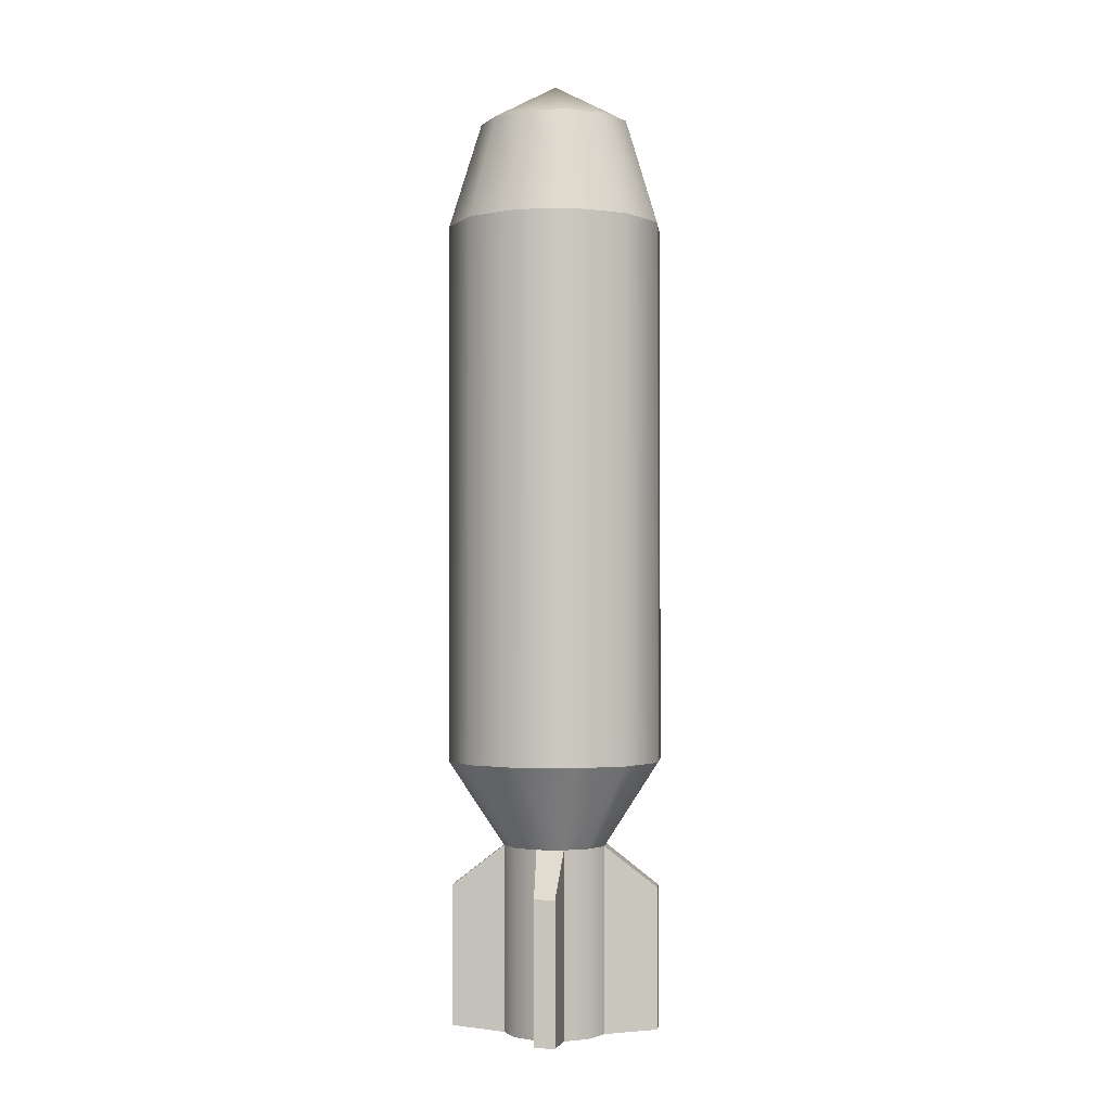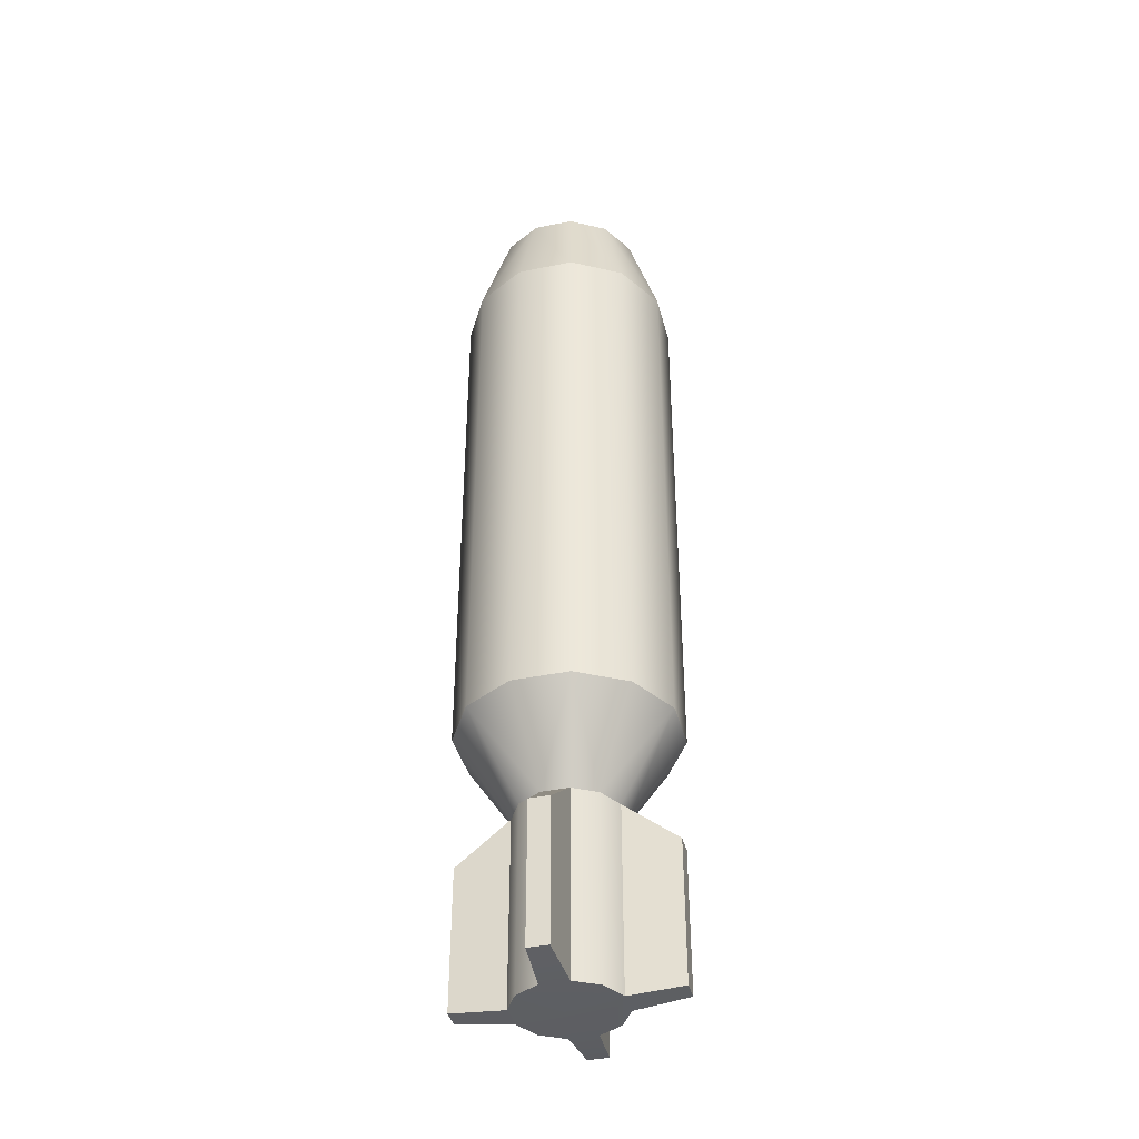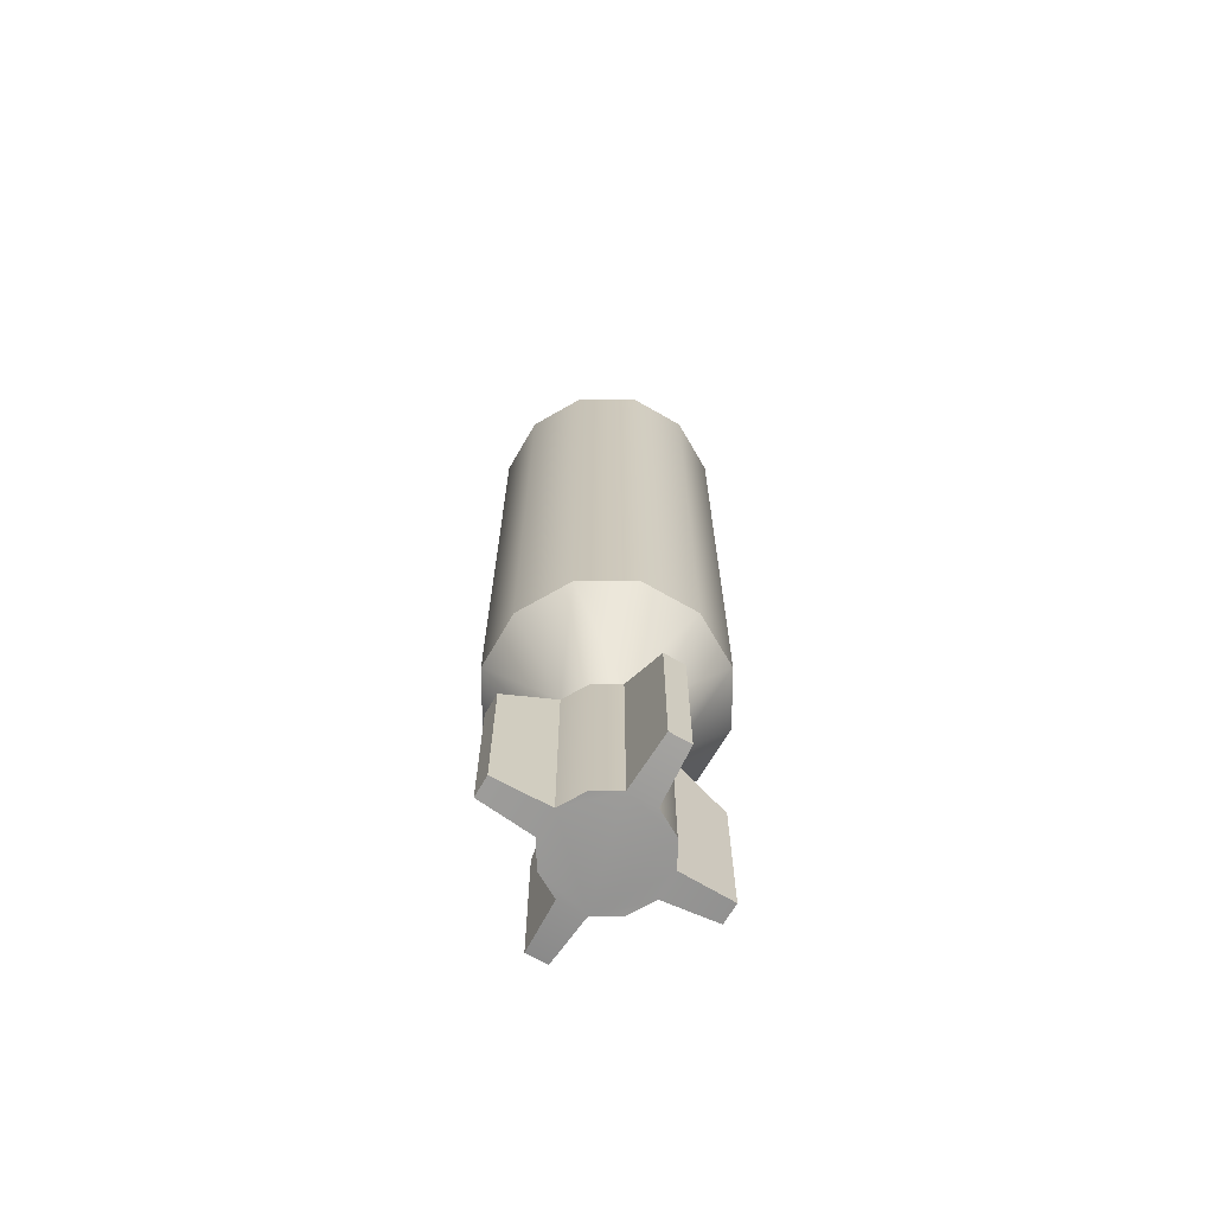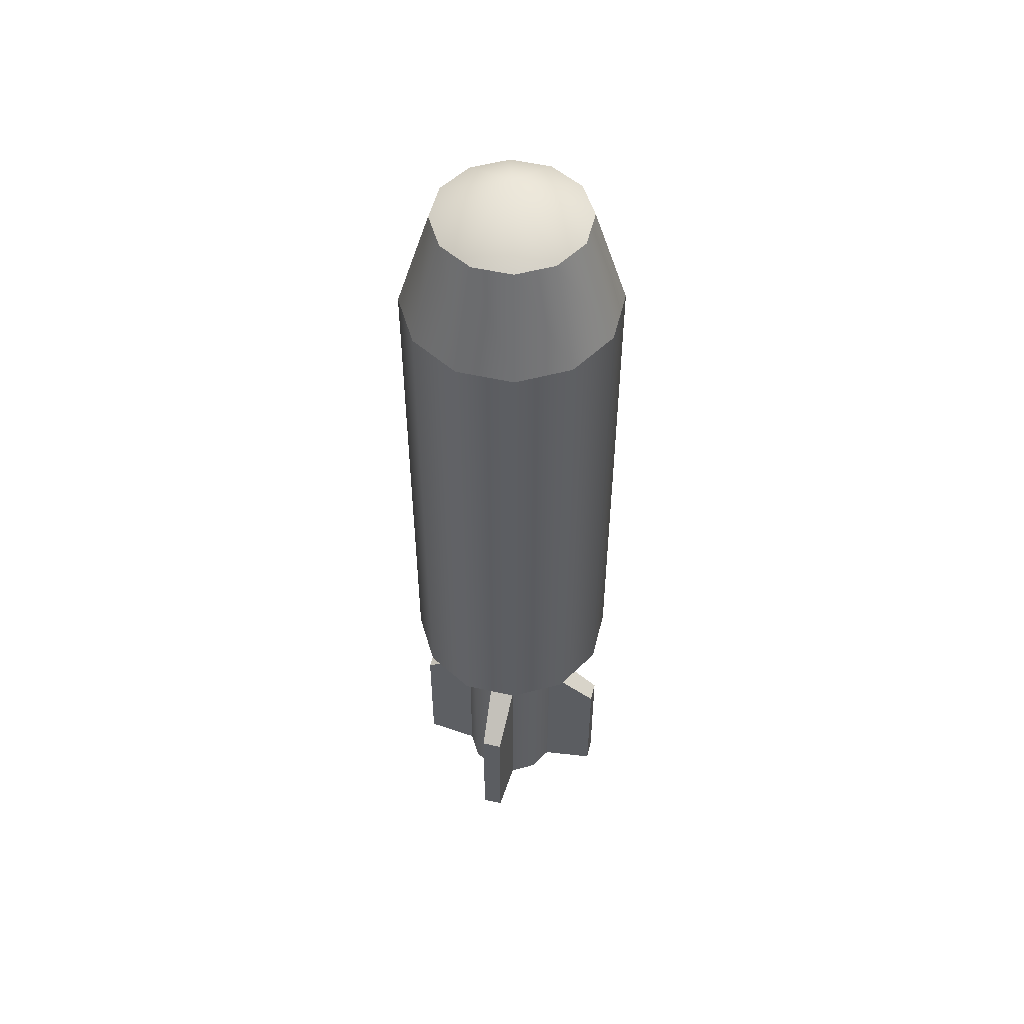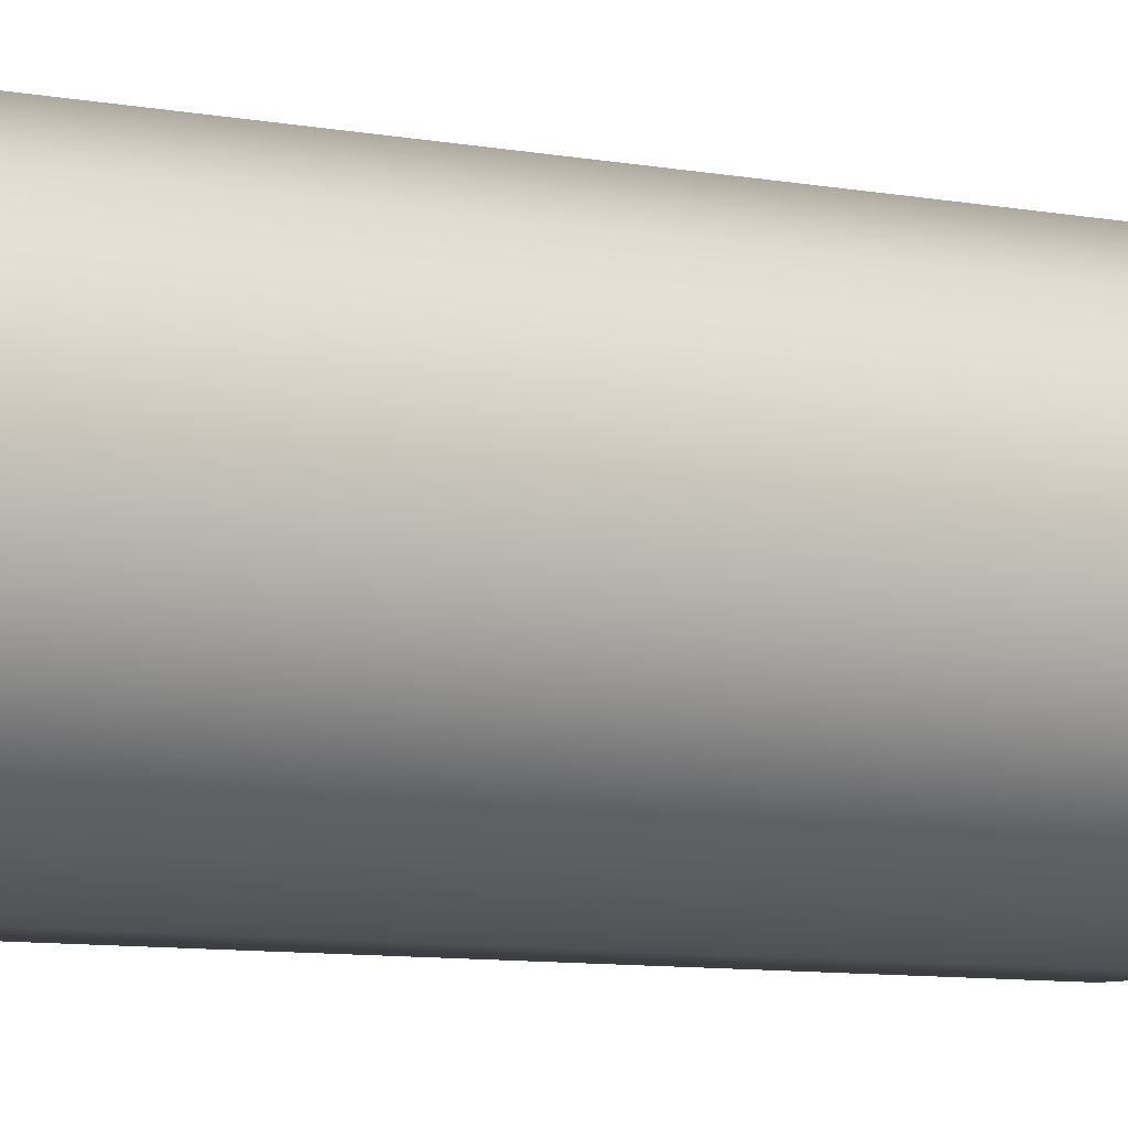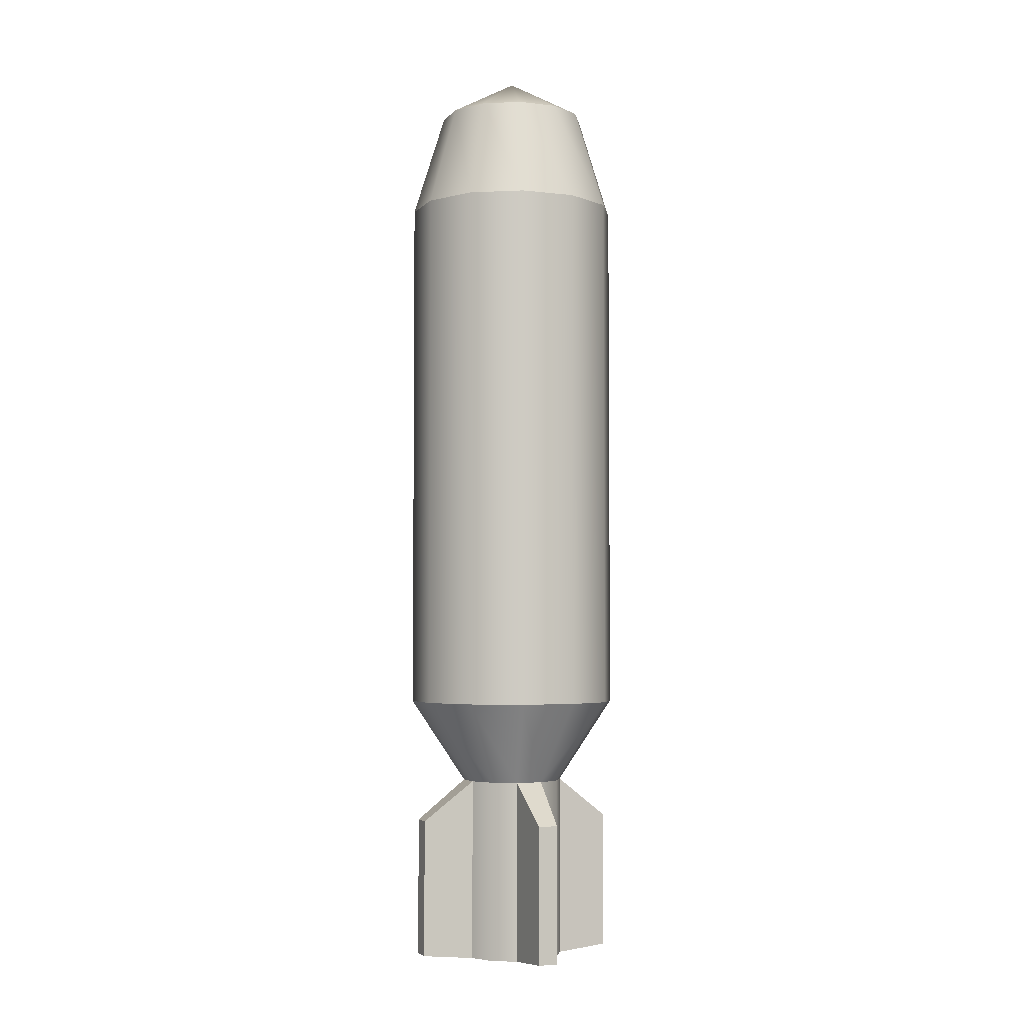
<metadata>
{"format":"obj","ext":"obj","renderer":"f3d","projection":"perspective","resolution":1024,"background":"white","views":[{"elev":-1.6,"azim":5.9,"up":"+Z"},{"elev":-39.8,"azim":-165.8,"up":"+Z"},{"elev":-68.3,"azim":60.0,"up":"+Z"},{"elev":52.1,"azim":13.8,"up":"+Z"},{"elev":-6.2,"azim":54.7,"up":"+Y"},{"elev":-3.8,"azim":-21.1,"up":"+Z"}]}
</metadata>
<code>
o Cylinder
v 0.1875 0.05025 -1.315
v 0.05025 0.1875 -1.315
v -0.05025 0.1875 -1.315
v -0.1373 0.1373 -1.315
v 0.1875 0.05025 -2.009
v 0.1875 -0.05025 -2.009
v 0.1373 0.1373 -2.009
v 0.05025 0.1875 -2.009
v -0.05025 0.1875 -2.009
v -0.1373 0.1373 -2.009
v -0.1875 0.05025 -2.009
v -0.1875 -0.05025 -2.009
v -0.1373 -0.1373 -2.009
v -0.05025 -0.1875 -2.009
v 0.05025 -0.1875 -2.009
v 0.1373 -0.1373 -2.009
v 0.3837 0.03795 -1.467
v 0.3837 -0.03795 -1.467
v -0.03795 0.3837 -1.467
v 0.03795 0.3837 -1.467
v -0.3837 -0.03795 -1.467
v -0.3837 0.03795 -1.467
v 0.03795 -0.3837 -1.467
v -0.03795 -0.3837 -1.467
v 0.3837 0.03795 -1.991
v 0.3837 -0.03795 -1.991
v -0.03795 0.3837 -1.991
v 0.03795 0.3837 -1.991
v -0.3837 -0.03795 -1.991
v -0.3837 0.03795 -1.991
v 0.03795 -0.3837 -1.991
v -0.03795 -0.3837 -1.991
v 0.389 -0.1042 1
v 0.389 -0.1042 -1
v 0.389 0.1042 1
v 0.389 0.1042 -1
v 0.2848 0.2848 1
v 0.2848 0.2848 -1
v 0.1042 0.389 1
v 0.1042 0.389 -1
v -0.1042 0.389 1
v -0.1042 0.389 -1
v -0.2848 0.2848 1
v -0.2848 0.2848 -1
v -0.389 0.1042 1
v -0.389 0.1042 -1
v -0.389 -0.1042 1
v -0.389 -0.1042 -1
v -0.2848 -0.2848 1
v -0.2848 -0.2848 -1
v -0.1042 -0.389 1
v -0.1042 -0.389 -1
v 0.1042 -0.389 1
v 0.1042 -0.389 -1
v 0.2848 -0.2848 1
v 0.2848 -0.2848 -1
v 0.2723 -0.07297 1.389
v 0.2723 0.07297 1.389
v 0.1994 0.1994 1.389
v 0.07297 0.2723 1.389
v -0.07297 0.2723 1.389
v -0.1994 0.1994 1.389
v -0.2723 0.07297 1.389
v -0.2723 -0.07297 1.389
v -0.1994 -0.1994 1.389
v -0.07297 -0.2723 1.389
v 0.07297 -0.2723 1.389
v 0.1994 -0.1994 1.389
v -0 0 1.543
v 0.1875 -0.05025 -1.315
v 0.1373 0.1373 -1.315
v -0.1875 0.05025 -1.315
v -0.1875 -0.05025 -1.315
v -0.1373 -0.1373 -1.315
v -0.05025 -0.1875 -1.315
v 0.05025 -0.1875 -1.315
v 0.1373 -0.1373 -1.315
v -0.05025 0.1875 -1.315
v -0.05025 0.1875 -1.315
v -0.05025 0.1875 -1.315
v 0.05025 0.1875 -1.315
v 0.05025 0.1875 -1.315
v 0.05025 0.1875 -1.315
v -0.1373 0.1373 -1.315
v 0.1373 0.1373 -2.009
v 0.1875 0.05025 -2.009
v 0.1875 0.05025 -2.009
v 0.05025 0.1875 -2.009
v 0.05025 0.1875 -2.009
v -0.1373 0.1373 -2.009
v -0.05025 0.1875 -2.009
v -0.05025 0.1875 -2.009
v -0.1875 0.05025 -2.009
v -0.1875 0.05025 -2.009
v -0.1373 -0.1373 -2.009
v -0.1875 -0.05025 -2.009
v -0.1875 -0.05025 -2.009
v -0.05025 -0.1875 -2.009
v -0.05025 -0.1875 -2.009
v 0.1373 -0.1373 -2.009
v 0.05025 -0.1875 -2.009
v 0.05025 -0.1875 -2.009
v 0.1875 -0.05025 -2.009
v 0.1875 -0.05025 -2.009
v 0.1875 0.05025 -1.315
v 0.1875 0.05025 -1.315
v 0.1875 0.05025 -1.315
v 0.3837 0.03795 -1.467
v 0.3837 0.03795 -1.467
v 0.3837 -0.03795 -1.467
v 0.3837 -0.03795 -1.467
v -0.03795 0.3837 -1.467
v -0.03795 0.3837 -1.467
v 0.03795 0.3837 -1.467
v 0.03795 0.3837 -1.467
v -0.3837 -0.03795 -1.467
v -0.3837 -0.03795 -1.467
v -0.3837 0.03795 -1.467
v -0.3837 0.03795 -1.467
v 0.03795 -0.3837 -1.467
v 0.03795 -0.3837 -1.467
v -0.03795 -0.3837 -1.467
v -0.03795 -0.3837 -1.467
v 0.3837 0.03795 -1.991
v 0.3837 0.03795 -1.991
v 0.3837 -0.03795 -1.991
v 0.3837 -0.03795 -1.991
v -0.03795 0.3837 -1.991
v -0.03795 0.3837 -1.991
v 0.03795 0.3837 -1.991
v 0.03795 0.3837 -1.991
v -0.3837 -0.03795 -1.991
v -0.3837 -0.03795 -1.991
v -0.3837 0.03795 -1.991
v -0.3837 0.03795 -1.991
v 0.03795 -0.3837 -1.991
v 0.03795 -0.3837 -1.991
v -0.03795 -0.3837 -1.991
v -0.03795 -0.3837 -1.991
v 0.389 -0.1042 1
v 0.389 0.1042 1
v 0.389 0.1042 -1
v 0.389 -0.1042 -1
v 0.2848 0.2848 1
v 0.2848 0.2848 -1
v 0.1042 0.389 1
v 0.1042 0.389 -1
v -0.1042 0.389 1
v -0.1042 0.389 -1
v -0.2848 0.2848 1
v -0.2848 0.2848 -1
v -0.389 0.1042 1
v -0.389 0.1042 -1
v -0.389 -0.1042 1
v -0.389 -0.1042 -1
v -0.2848 -0.2848 1
v -0.2848 -0.2848 -1
v -0.1042 -0.389 1
v -0.1042 -0.389 -1
v 0.1042 -0.389 1
v 0.1042 -0.389 -1
v 0.2848 -0.2848 1
v 0.2848 -0.2848 -1
v 0.2723 -0.07297 1.389
v 0.2723 0.07297 1.389
v 0.1994 0.1994 1.389
v 0.07297 0.2723 1.389
v -0.07297 0.2723 1.389
v -0.1994 0.1994 1.389
v -0.2723 0.07297 1.389
v -0.2723 -0.07297 1.389
v -0.1994 -0.1994 1.389
v -0.07297 -0.2723 1.389
v 0.07297 -0.2723 1.389
v 0.1994 -0.1994 1.389
v -0.1875 -0.05025 -1.315
v -0.1875 -0.05025 -1.315
v -0.1875 -0.05025 -1.315
v -0.1875 0.05025 -1.315
v -0.1875 0.05025 -1.315
v -0.1875 0.05025 -1.315
v -0.1373 -0.1373 -1.315
v -0.05025 -0.1875 -1.315
v -0.05025 -0.1875 -1.315
v -0.05025 -0.1875 -1.315
v 0.05025 -0.1875 -1.315
v 0.05025 -0.1875 -1.315
v 0.05025 -0.1875 -1.315
v 0.1373 -0.1373 -1.315
v 0.1875 -0.05025 -1.315
v 0.1875 -0.05025 -1.315
v 0.1875 -0.05025 -1.315
v 0.1373 0.1373 -1.315
f 92 113 129
f 101 93 103
f 187 16 189
f 192 108 106
f 177 13 182
f 79 10 84
f 189 104 190
f 105 7 71
f 182 14 183
f 84 94 181
f 71 89 82
f 8 115 83
f 179 116 176
f 114 128 112
f 111 124 109
f 120 138 136
f 119 132 117
f 96 135 93
f 102 121 137
f 99 123 75
f 186 24 23
f 86 127 103
f 11 22 72
f 6 18 70
f 81 19 78
f 98 31 32
f 5 17 25
f 88 27 28
f 12 21 29
f 143 141 140
f 141 145 144
f 145 146 144
f 147 148 146
f 149 150 148
f 150 153 152
f 153 154 152
f 155 156 154
f 156 159 158
f 159 160 158
f 42 4 44
f 160 163 162
f 163 140 162
f 49 171 47
f 60 168 69
f 47 170 45
f 45 169 43
f 43 61 41
f 41 167 39
f 33 175 55
f 35 164 33
f 37 167 166
f 55 174 53
f 37 165 35
f 53 173 51
f 51 172 49
f 67 68 69
f 57 58 69
f 64 65 69
f 168 62 69
f 68 57 69
f 58 59 69
f 65 66 69
f 62 63 69
f 59 60 69
f 66 67 69
f 63 64 69
f 42 2 3
f 56 191 34
f 36 191 107
f 38 2 40
f 56 188 77
f 38 107 193
f 52 188 54
f 50 185 52
f 48 74 50
f 46 178 48
f 46 4 180
f 92 80 113
f 85 86 103
f 103 100 101
f 101 98 93
f 95 96 93
f 93 90 91
f 91 88 93
f 85 103 93
f 98 95 93
f 93 88 85
f 187 15 16
f 192 110 108
f 177 97 13
f 79 9 10
f 189 16 104
f 105 87 7
f 182 13 14
f 84 10 94
f 71 7 89
f 8 131 115
f 179 118 116
f 114 130 128
f 111 126 124
f 120 122 138
f 119 134 132
f 96 133 135
f 102 76 121
f 99 139 123
f 186 184 24
f 86 125 127
f 11 30 22
f 6 26 18
f 81 20 19
f 98 101 31
f 5 1 17
f 88 91 27
f 12 73 21
f 143 142 141
f 141 142 145
f 145 147 146
f 147 149 148
f 149 151 150
f 150 151 153
f 153 155 154
f 155 157 156
f 156 157 159
f 159 161 160
f 42 3 4
f 160 161 163
f 163 143 140
f 49 172 171
f 47 171 170
f 45 170 169
f 43 169 61
f 41 61 167
f 33 164 175
f 35 165 164
f 37 39 167
f 55 175 174
f 37 166 165
f 53 174 173
f 51 173 172
f 42 40 2
f 56 77 191
f 36 34 191
f 38 193 2
f 56 54 188
f 38 36 107
f 52 185 188
f 50 74 185
f 48 178 74
f 46 180 178
f 46 44 4

</code>
